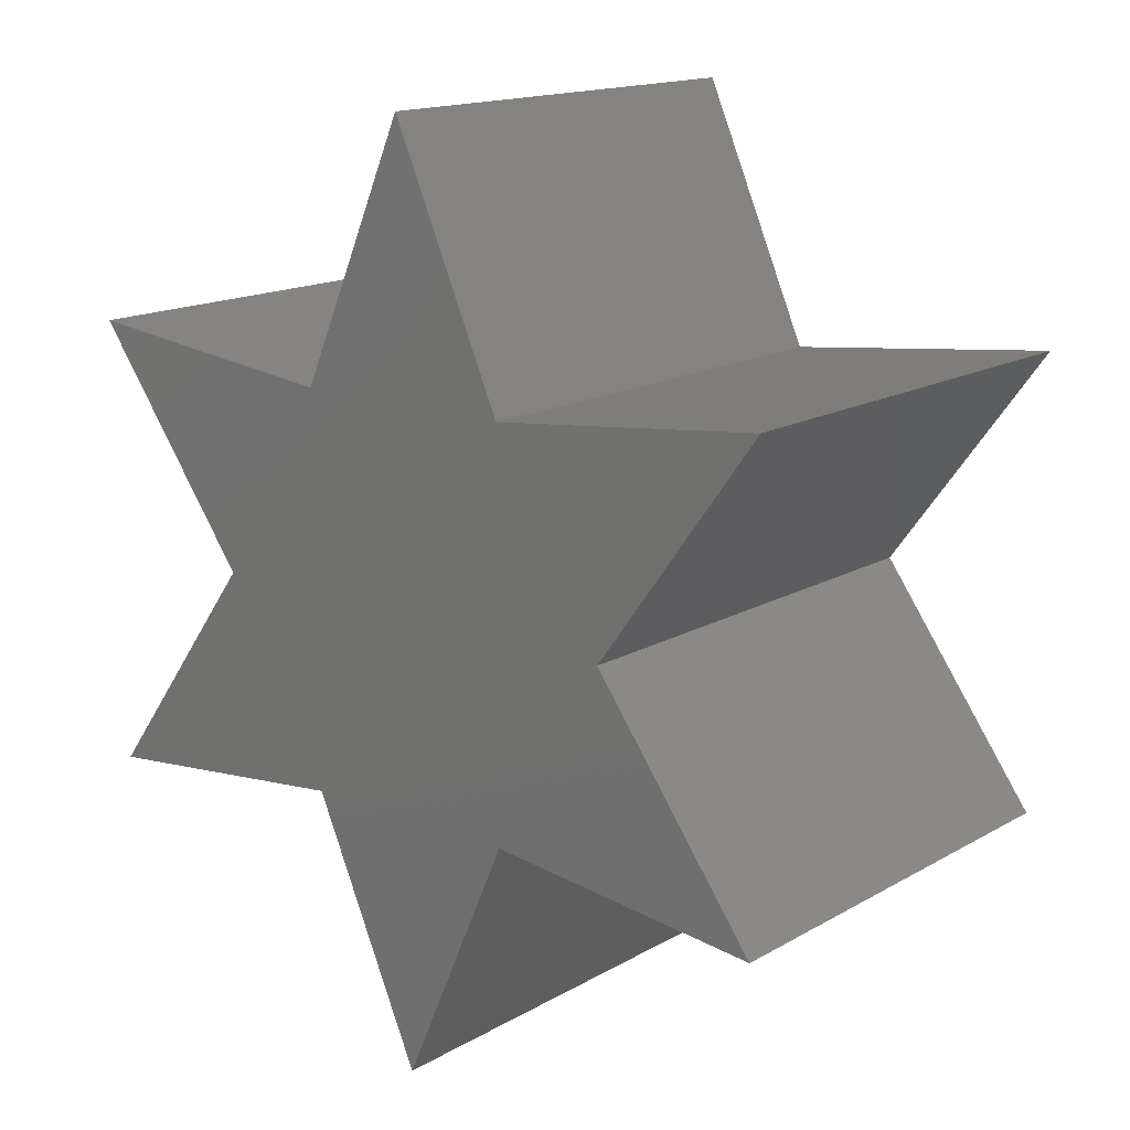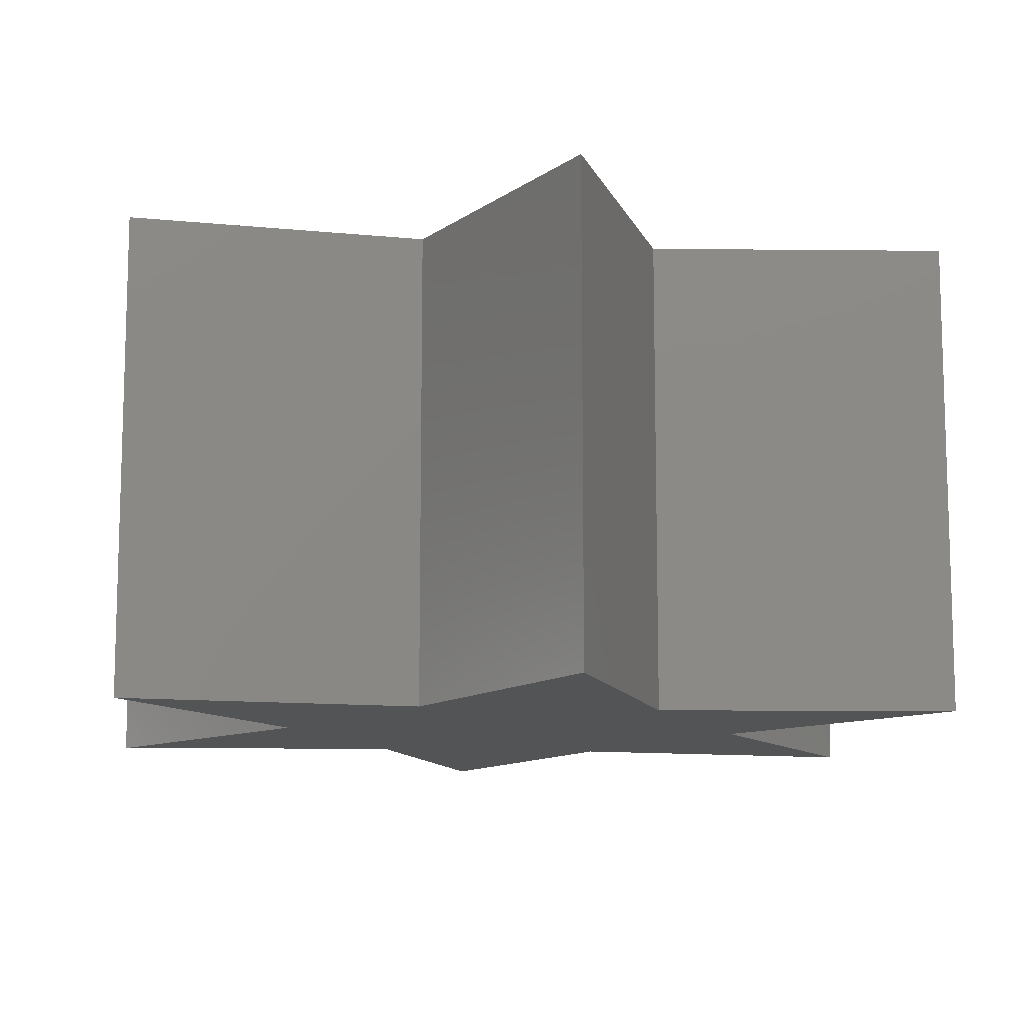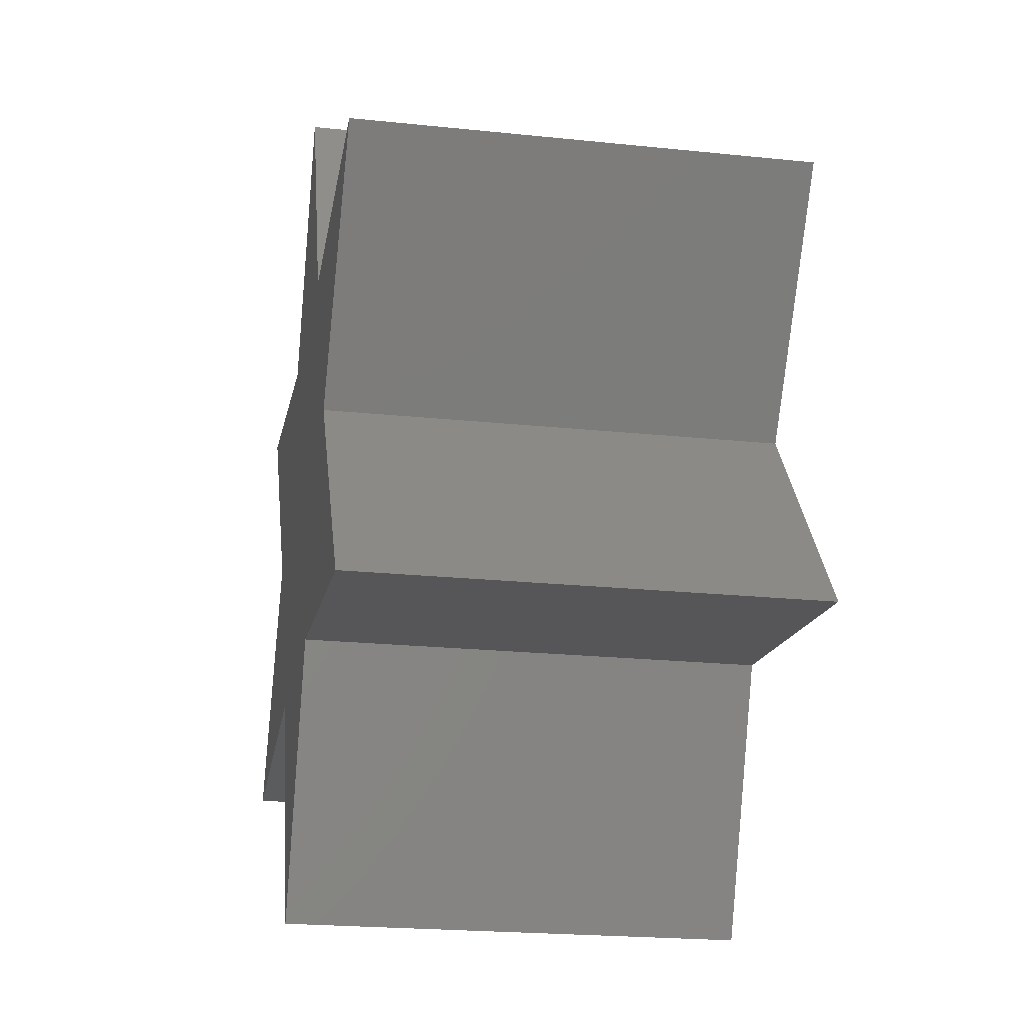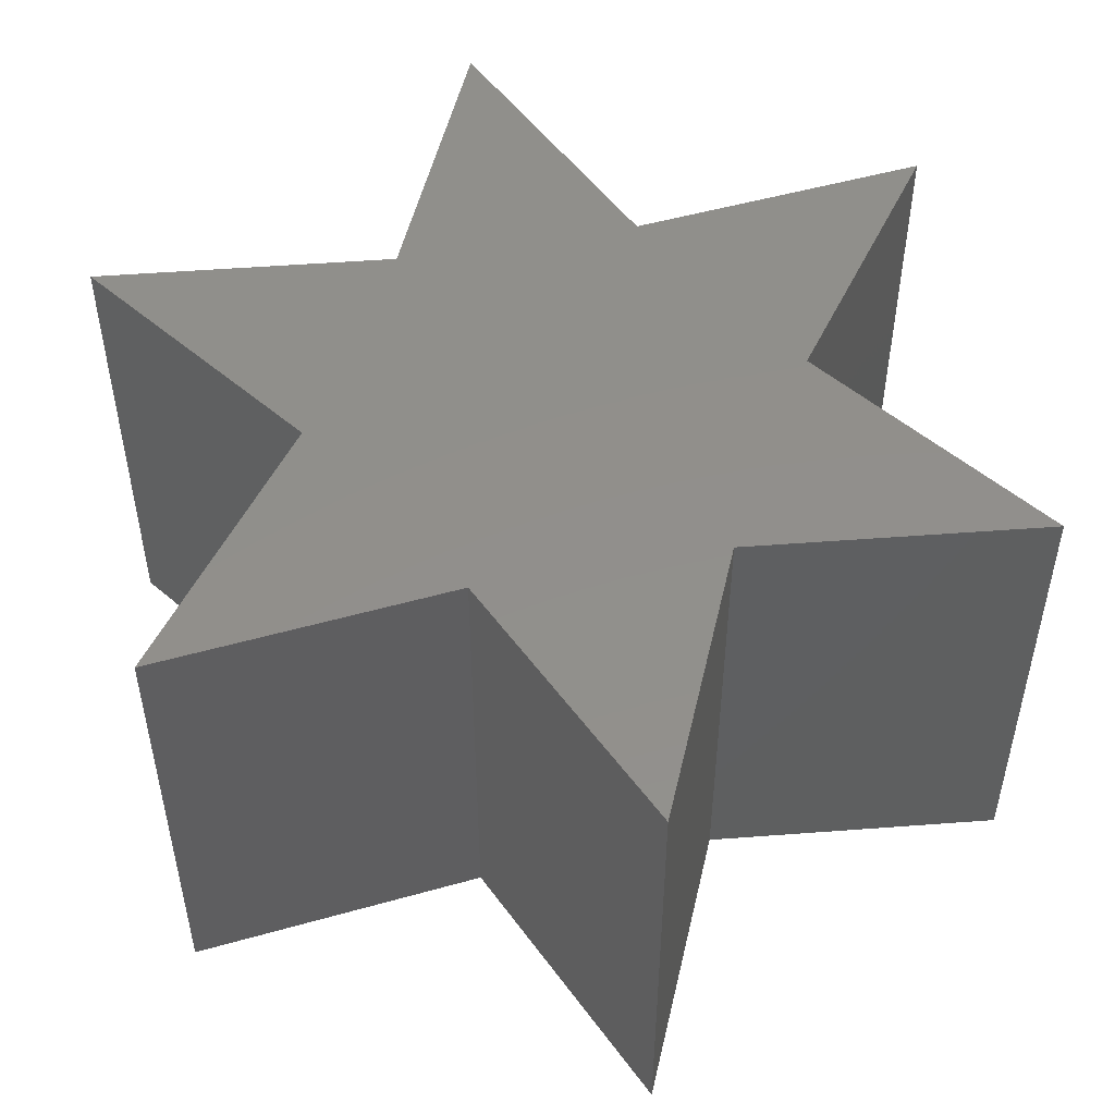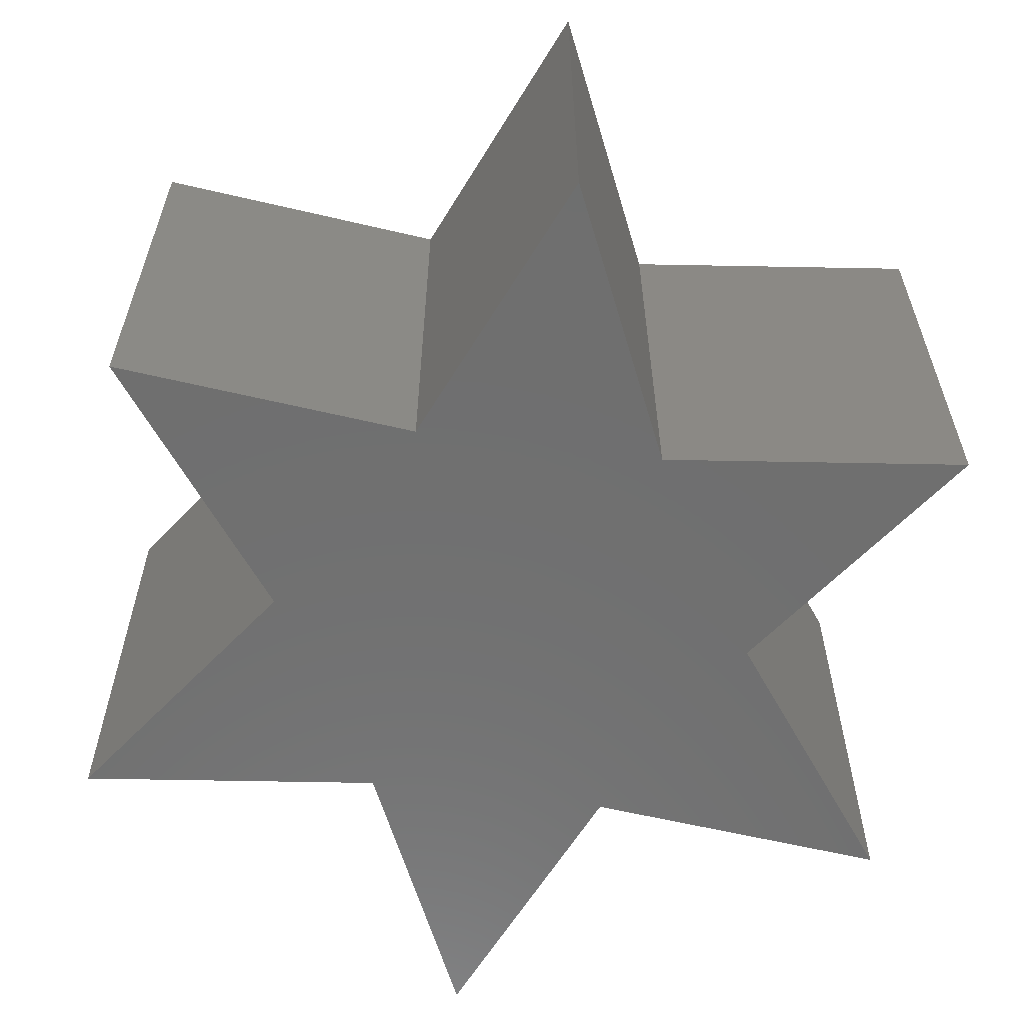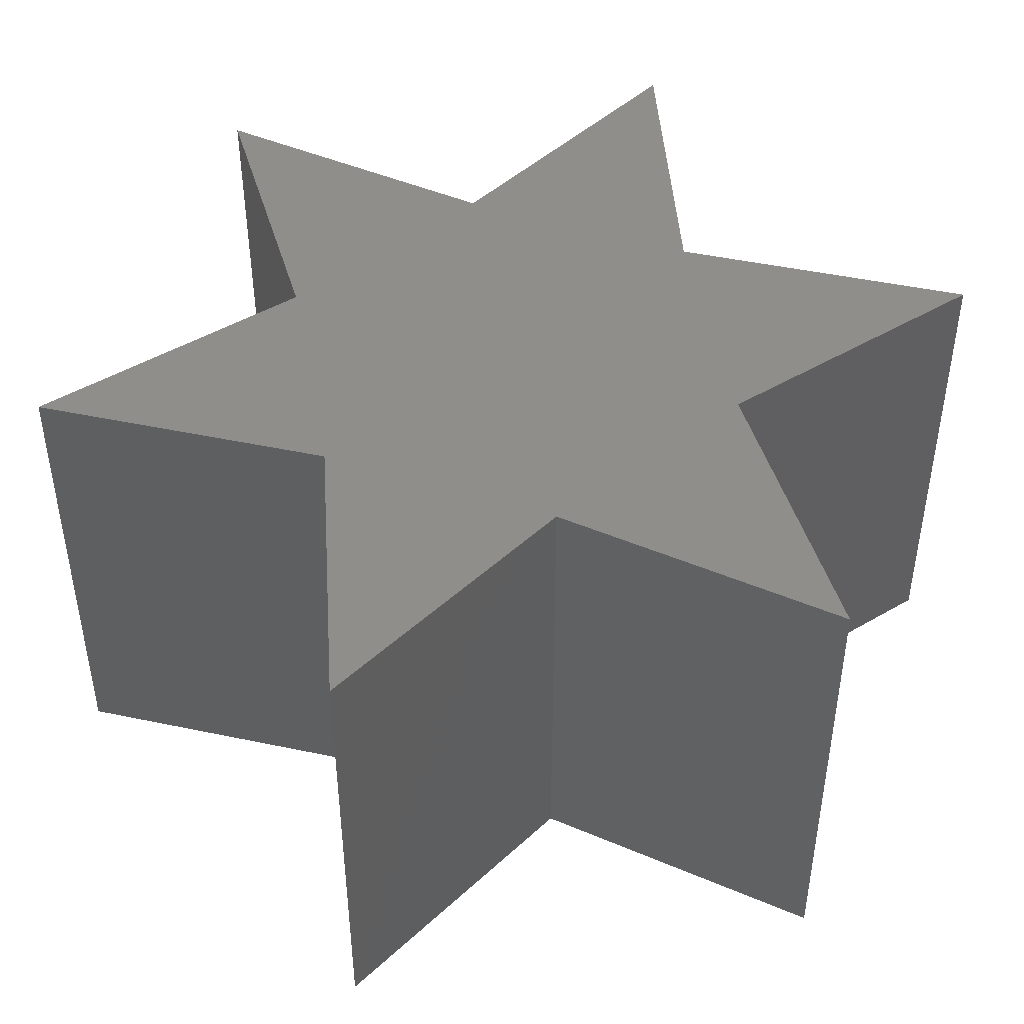
<metadata>
{"format":"stl","ext":"stl","renderer":"f3d","projection":"perspective","resolution":1024,"background":"white","views":[{"elev":15.6,"azim":40.1,"up":"+Y"},{"elev":-11.4,"azim":112.4,"up":"+Z"},{"elev":-22.0,"azim":-100.3,"up":"+Y"},{"elev":51.2,"azim":-10.9,"up":"+Z"},{"elev":-61.0,"azim":-67.3,"up":"+Z"},{"elev":46.2,"azim":79.8,"up":"+Z"}]}
</metadata>
<code>
# stl→obj: 38 verts, 72 faces
v 0.25 0.433 0
v -0.25 0.433 0
v 0 1 0
v 0.5 -1.11e-12 0
v 0.866 0.5 0
v 0.866 -0.5 0
v 0.25 -0.433 0
v 0 -1 0
v -0.25 -0.433 0
v -0.866 -0.5 0
v -0.5 1.11e-12 0
v -0.866 0.5 0
v 0 4.626e-18 0
v -0.558 0.4665 0.5
v -0.866 0.5 1
v -0.25 0.433 1
v -0.125 0.7165 0.5
v 0 1 1
v 0.125 0.7165 0.5
v 0.25 0.433 1
v 0.558 0.4665 0.5
v 0.866 0.5 1
v 0.683 0.25 0.5
v 0.5 -1.11e-12 1
v 0.683 -0.25 0.5
v 0.866 -0.5 1
v 0.558 -0.4665 0.5
v 0.25 -0.433 1
v 0.125 -0.7165 0.5
v 0 -1 1
v -0.125 -0.7165 0.5
v -0.25 -0.433 1
v -0.558 -0.4665 0.5
v -0.866 -0.5 1
v -0.683 -0.25 0.5
v -0.5 1.11e-12 1
v -0.683 0.25 0.5
v 0 4.626e-18 1
f 1 2 3
f 4 1 5
f 6 7 4
f 8 9 7
f 10 11 9
f 11 12 2
f 1 13 2
f 4 13 1
f 2 13 11
f 7 13 4
f 9 13 7
f 11 13 9
f 2 14 12
f 12 14 15
f 16 14 2
f 15 14 16
f 3 17 2
f 18 17 3
f 2 17 16
f 16 17 18
f 1 19 3
f 3 19 18
f 20 19 1
f 18 19 20
f 5 21 1
f 22 21 5
f 1 21 20
f 20 21 22
f 4 23 5
f 5 23 22
f 24 23 4
f 22 23 24
f 6 25 4
f 26 25 6
f 4 25 24
f 24 25 26
f 7 27 6
f 6 27 26
f 28 27 7
f 26 27 28
f 8 29 7
f 30 29 8
f 7 29 28
f 28 29 30
f 9 31 8
f 8 31 30
f 32 31 9
f 30 31 32
f 10 33 9
f 34 33 10
f 9 33 32
f 32 33 34
f 11 35 10
f 10 35 34
f 36 35 11
f 34 35 36
f 12 37 11
f 15 37 12
f 11 37 36
f 36 37 15
f 36 15 16
f 16 18 20
f 20 38 16
f 16 38 36
f 24 20 22
f 24 38 20
f 26 28 24
f 28 38 24
f 30 32 28
f 32 38 28
f 34 36 32
f 36 38 32

</code>
